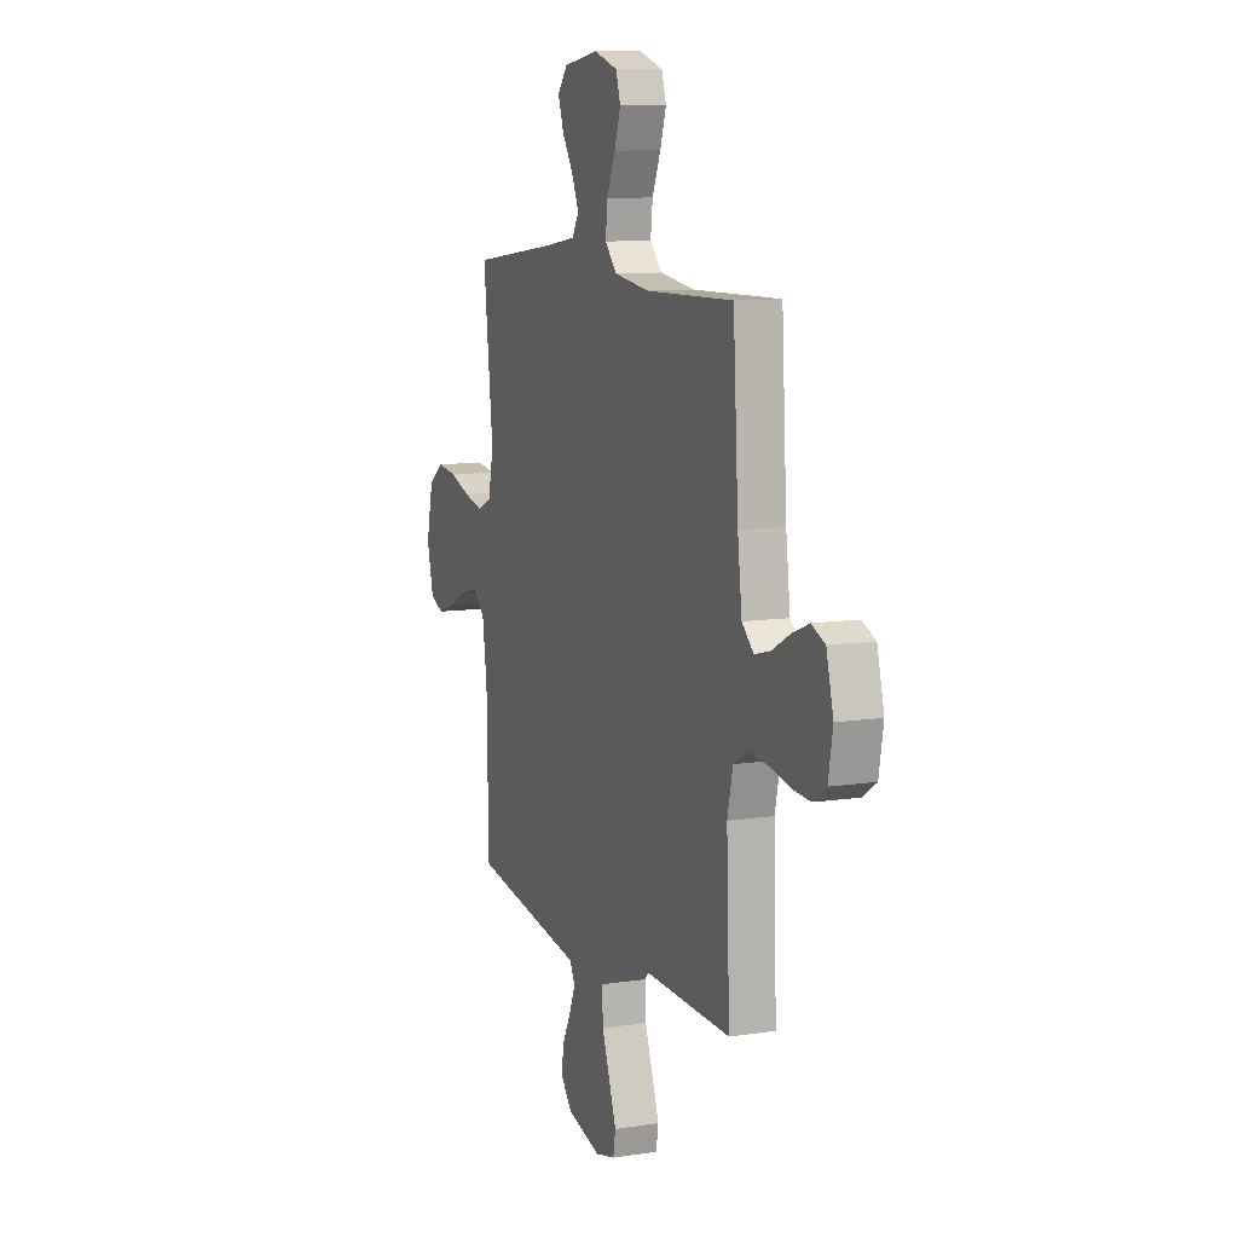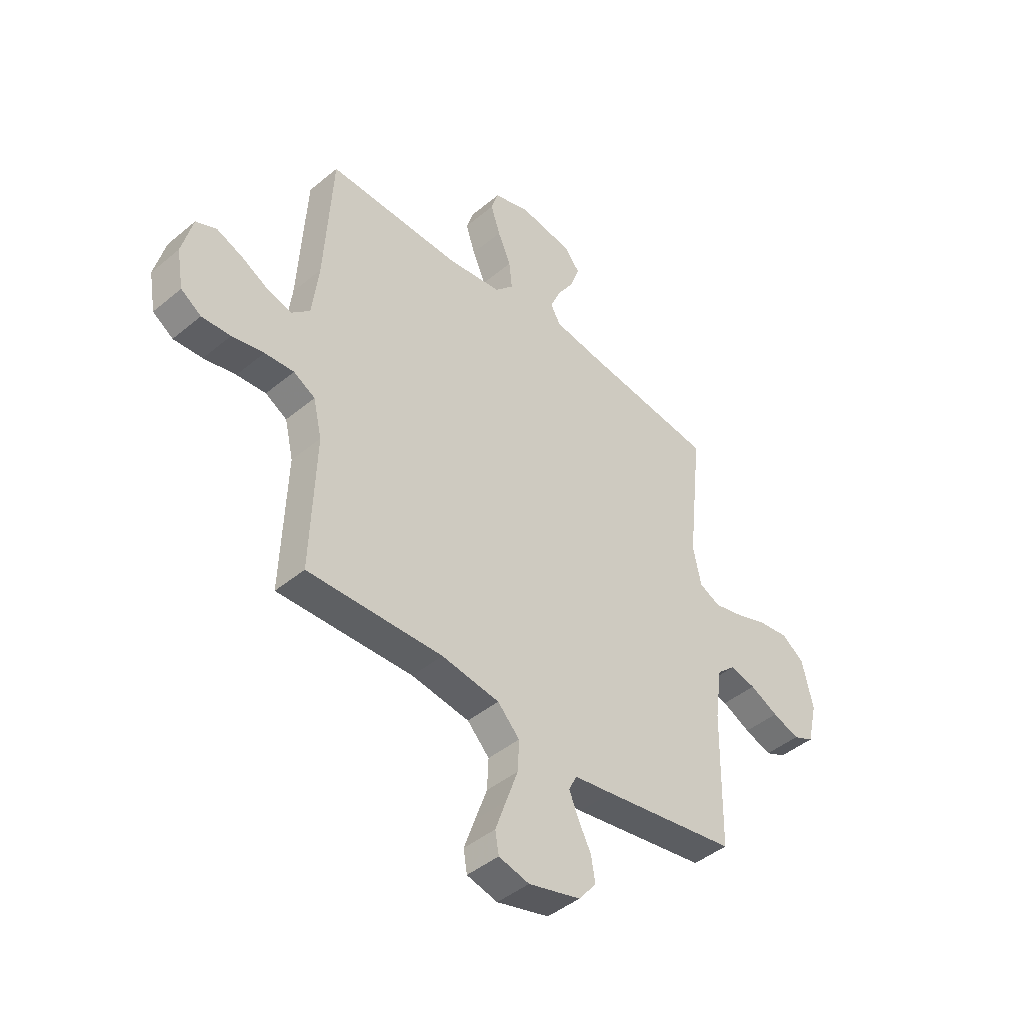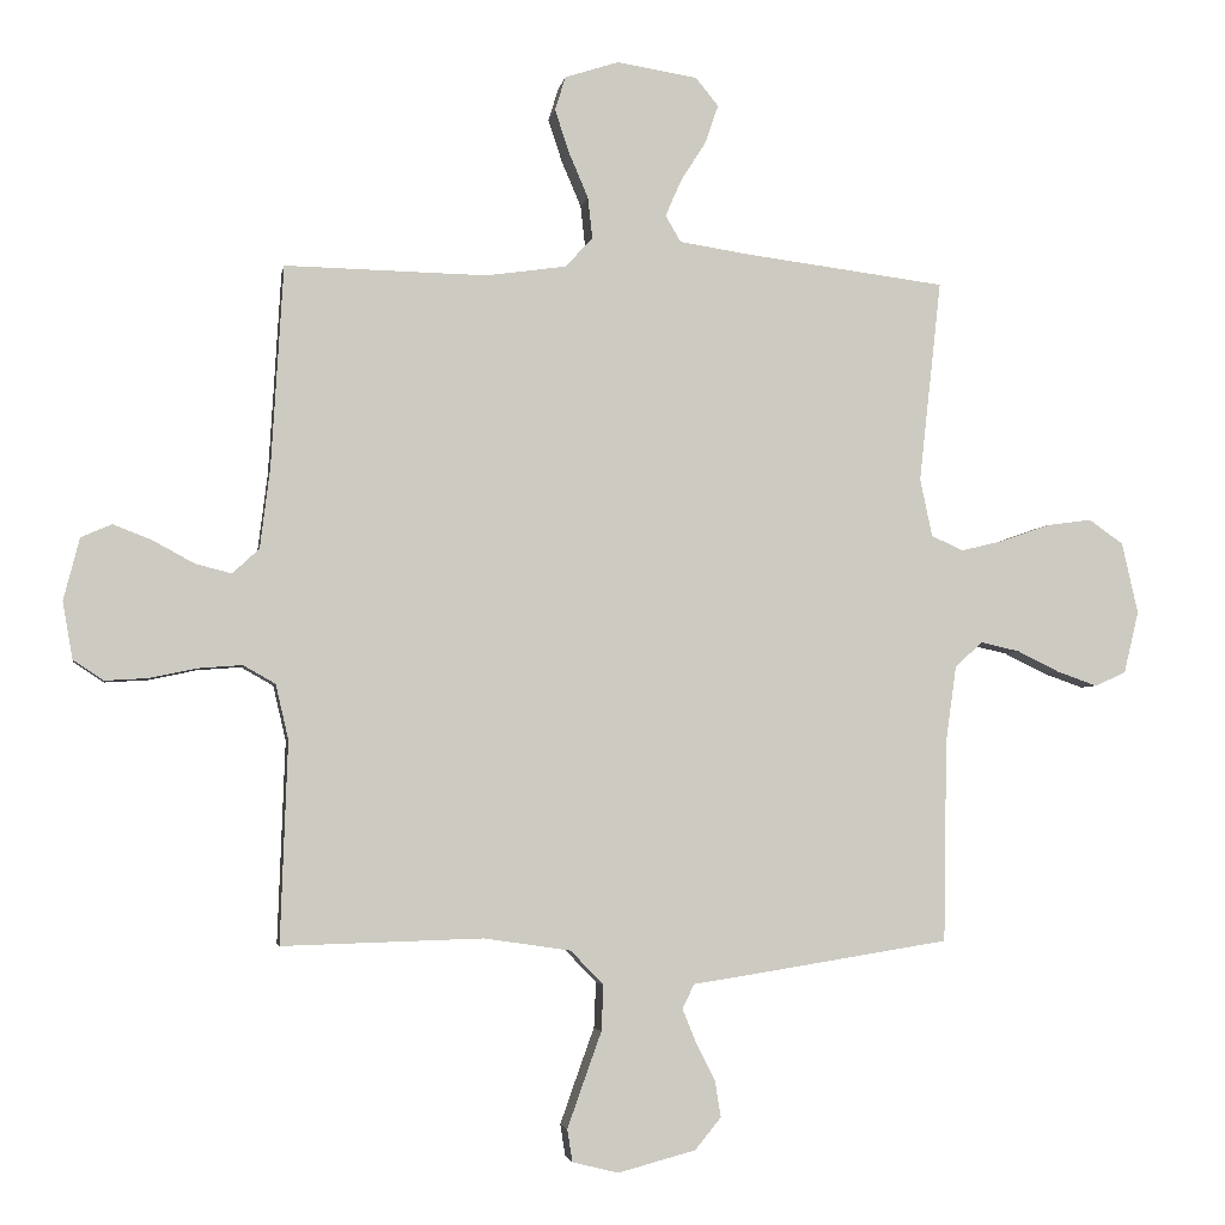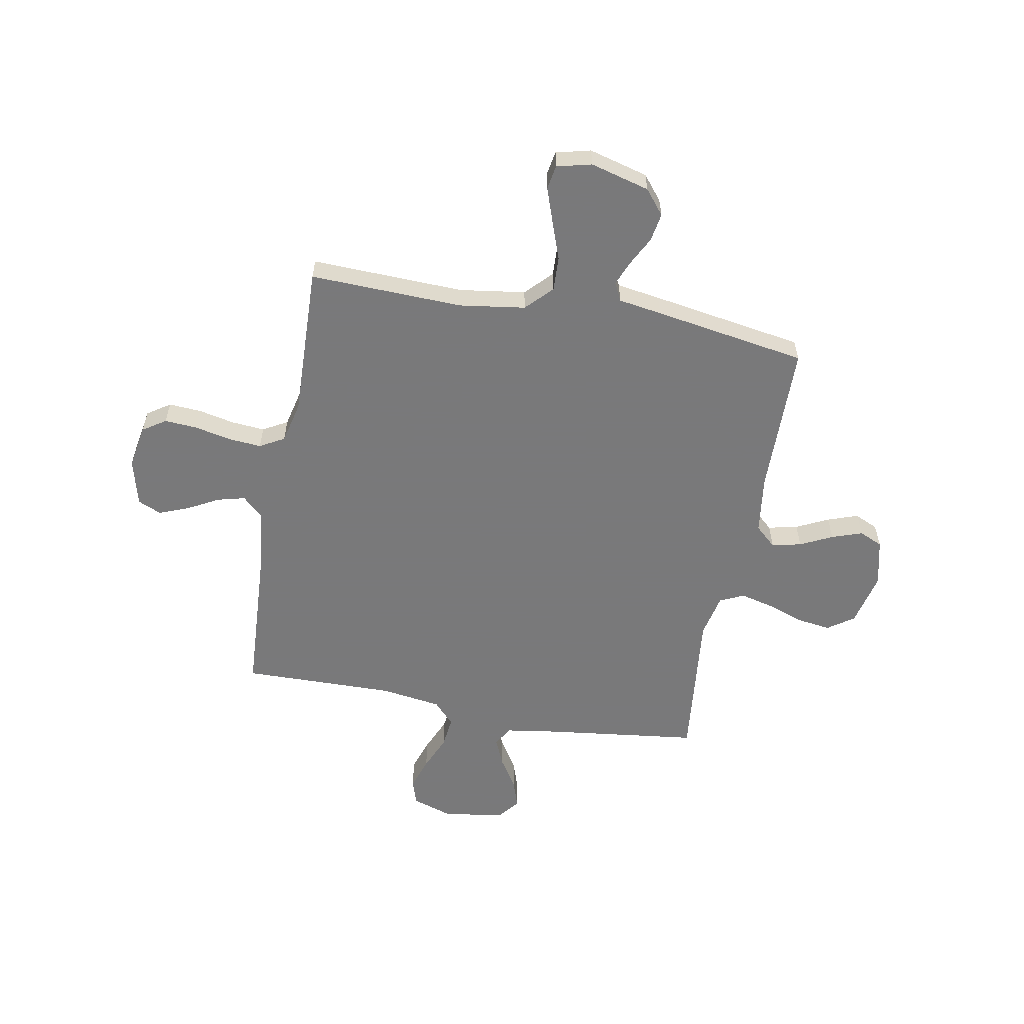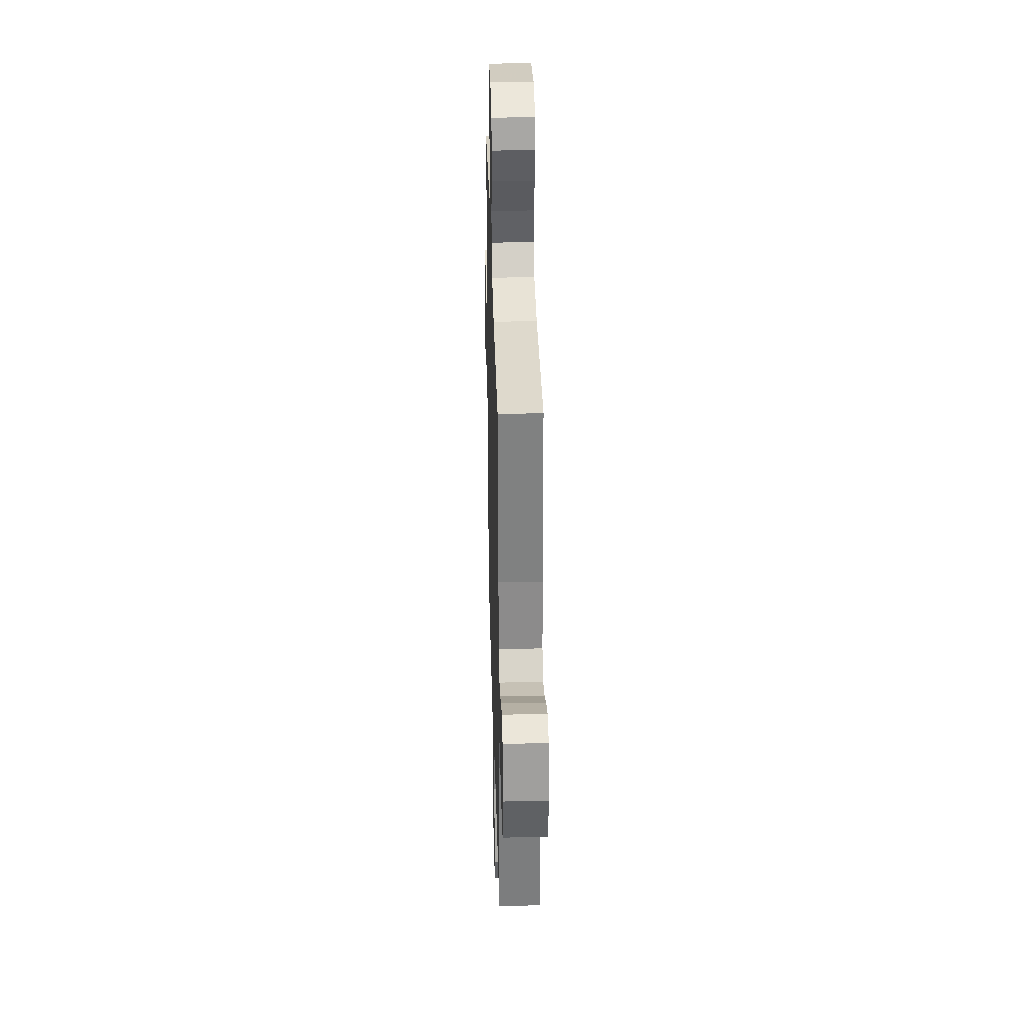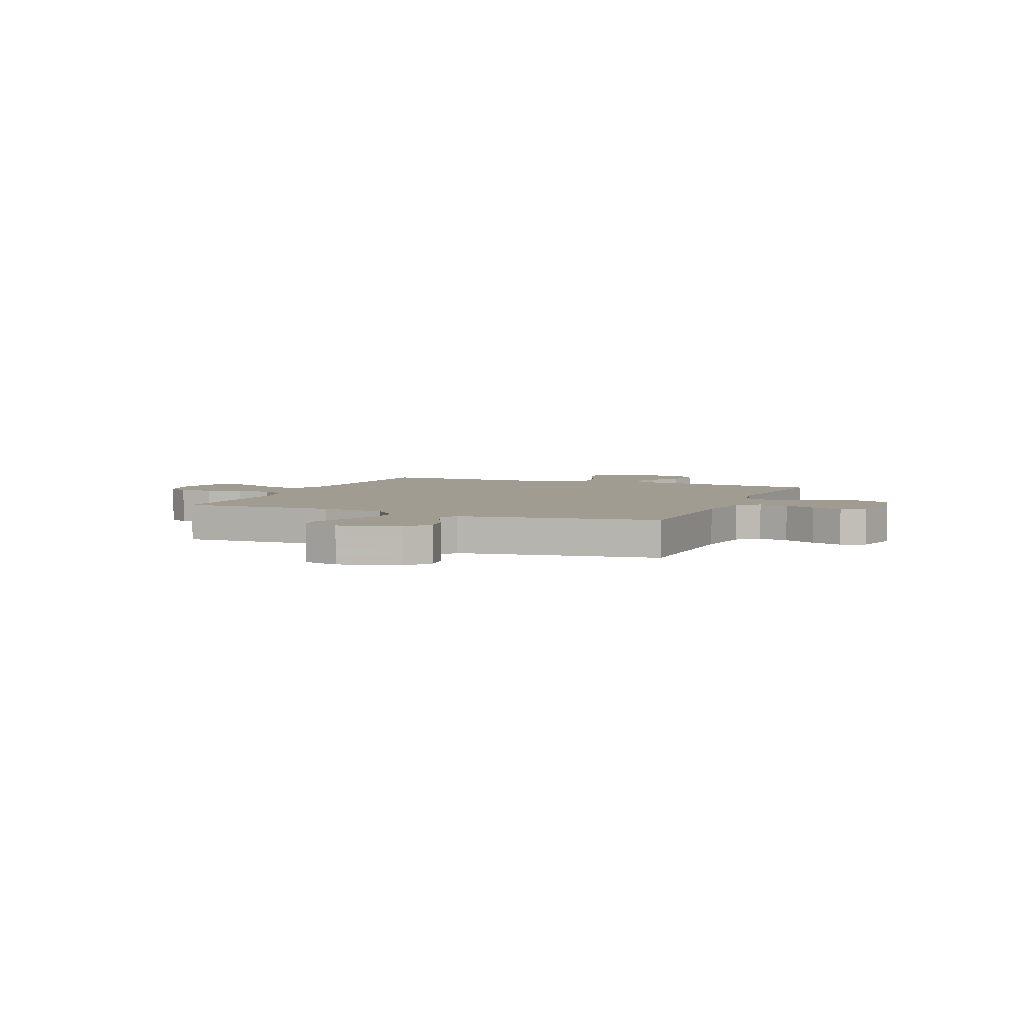
<metadata>
{"format":"obj","ext":"obj","renderer":"f3d","projection":"perspective","resolution":1024,"background":"white","views":[{"elev":10.0,"azim":68.5,"up":"+Z"},{"elev":-44.1,"azim":134.2,"up":"+Z"},{"elev":-3.6,"azim":170.5,"up":"+Z"},{"elev":-57.8,"azim":169.4,"up":"+Y"},{"elev":33.3,"azim":88.5,"up":"+Z"},{"elev":4.4,"azim":-157.5,"up":"+Y"}]}
</metadata>
<code>
v 0.5 0.07 0.5
v 0.518 0.07 0.2
v 0.533 0.07 0.08
v 0.573 0.07 0.043
v 0.627 0.07 0.057
v 0.688 0.07 0.09
v 0.746 0.07 0.113
v 0.792 0.07 0.093
v 0.816 0.07 0
v 0.801 0.07 -0.085
v 0.756 0.07 -0.115
v 0.692 0.07 -0.111
v 0.621 0.07 -0.096
v 0.556 0.07 -0.091
v 0.508 0.07 -0.118
v 0.489 0.07 -0.2
v 0.5 0.07 -0.5
v 0.2 0.07 -0.491
v 0.071 0.07 -0.51
v 0.022 0.07 -0.561
v 0.025 0.07 -0.629
v 0.052 0.07 -0.704
v 0.076 0.07 -0.772
v 0.068 0.07 -0.82
v 0 0.07 -0.837
v -0.116 0.07 -0.806
v -0.155 0.07 -0.758
v -0.146 0.07 -0.703
v -0.117 0.07 -0.646
v -0.097 0.07 -0.597
v -0.115 0.07 -0.561
v -0.2 0.07 -0.548
v -0.5 0.07 -0.5
v -0.505 0.07 -0.2
v -0.521 0.07 -0.085
v -0.562 0.07 -0.048
v -0.62 0.07 -0.061
v -0.683 0.07 -0.092
v -0.743 0.07 -0.113
v -0.789 0.07 -0.092
v -0.811 0.07 0
v -0.787 0.07 0.106
v -0.736 0.07 0.142
v -0.669 0.07 0.133
v -0.598 0.07 0.108
v -0.532 0.07 0.092
v -0.485 0.07 0.114
v -0.467 0.07 0.2
v -0.5 0.07 0.5
v -0.2 0.07 0.538
v -0.096 0.07 0.554
v -0.073 0.07 0.593
v -0.097 0.07 0.648
v -0.135 0.07 0.708
v -0.154 0.07 0.764
v -0.12 0.07 0.806
v 0 0.07 0.825
v 0.08 0.07 0.799
v 0.096 0.07 0.749
v 0.075 0.07 0.685
v 0.046 0.07 0.617
v 0.039 0.07 0.555
v 0.08 0.07 0.511
v 0.2 0.07 0.494
v 0.5 0 0.5
v 0.518 0 0.2
v 0.533 0 0.08
v 0.573 0 0.043
v 0.627 0 0.057
v 0.688 0 0.09
v 0.746 0 0.113
v 0.792 0 0.093
v 0.816 0 0
v 0.801 0 -0.085
v 0.756 0 -0.115
v 0.692 0 -0.111
v 0.621 0 -0.096
v 0.556 0 -0.091
v 0.508 0 -0.118
v 0.489 0 -0.2
v 0.5 0 -0.5
v 0.2 0 -0.491
v 0.071 0 -0.51
v 0.022 0 -0.561
v 0.025 0 -0.629
v 0.052 0 -0.704
v 0.076 0 -0.772
v 0.068 0 -0.82
v 0 0 -0.837
v -0.116 0 -0.806
v -0.155 0 -0.758
v -0.146 0 -0.703
v -0.117 0 -0.646
v -0.097 0 -0.597
v -0.115 0 -0.561
v -0.2 0 -0.548
v -0.5 0 -0.5
v -0.505 0 -0.2
v -0.521 0 -0.085
v -0.562 0 -0.048
v -0.62 0 -0.061
v -0.683 0 -0.092
v -0.743 0 -0.113
v -0.789 0 -0.092
v -0.811 0 0
v -0.787 0 0.106
v -0.736 0 0.142
v -0.669 0 0.133
v -0.598 0 0.108
v -0.532 0 0.092
v -0.485 0 0.114
v -0.467 0 0.2
v -0.5 0 0.5
v -0.2 0 0.538
v -0.096 0 0.554
v -0.073 0 0.593
v -0.097 0 0.648
v -0.135 0 0.708
v -0.154 0 0.764
v -0.12 0 0.806
v 0 0 0.825
v 0.08 0 0.799
v 0.096 0 0.749
v 0.075 0 0.685
v 0.046 0 0.617
v 0.039 0 0.555
v 0.08 0 0.511
v 0.2 0 0.494
f 59 60 61
f 58 59 61
f 57 58 61
f 56 57 61
f 55 56 61
f 54 55 61
f 53 54 61
f 52 53 61 62
f 51 52 62 63
f 48 49 50
f 50 51 63
f 48 50 63
f 47 48 63
f 43 44 45
f 42 43 45
f 41 42 45
f 40 41 45
f 39 40 45
f 38 39 45
f 37 38 45
f 36 37 45 46
f 35 36 46 47
f 31 32 33 34
f 47 63 64
f 35 47 64
f 34 35 64
f 31 34 64
f 27 28 29
f 26 27 29
f 25 26 29
f 24 25 29
f 23 24 29
f 22 23 29
f 21 22 29
f 20 21 29 30
f 16 17 18
f 15 16 18 19
f 11 12 13
f 10 11 13
f 9 10 13
f 8 9 13
f 7 8 13
f 6 7 13
f 5 6 13
f 4 5 13 14
f 3 4 14 15
f 64 1 2
f 31 64 2
f 30 31 2
f 20 30 2
f 19 20 2
f 2 3 15 19
f 125 124 123
f 125 123 122
f 125 122 121
f 125 121 120
f 125 120 119
f 125 119 118
f 125 118 117
f 126 125 117 116
f 127 126 116 115
f 114 113 112
f 127 115 114
f 127 114 112
f 127 112 111
f 109 108 107
f 109 107 106
f 109 106 105
f 109 105 104
f 109 104 103
f 109 103 102
f 109 102 101
f 110 109 101 100
f 111 110 100 99
f 98 97 96 95
f 128 127 111
f 128 111 99
f 128 99 98
f 128 98 95
f 93 92 91
f 93 91 90
f 93 90 89
f 93 89 88
f 93 88 87
f 93 87 86
f 93 86 85
f 94 93 85 84
f 82 81 80
f 83 82 80 79
f 77 76 75
f 77 75 74
f 77 74 73
f 77 73 72
f 77 72 71
f 77 71 70
f 77 70 69
f 78 77 69 68
f 79 78 68 67
f 66 65 128
f 66 128 95
f 66 95 94
f 66 94 84
f 66 84 83
f 83 79 67 66
f 1 65 66 2
f 2 66 67 3
f 3 67 68 4
f 4 68 69 5
f 5 69 70 6
f 6 70 71 7
f 7 71 72 8
f 8 72 73 9
f 9 73 74 10
f 10 74 75 11
f 11 75 76 12
f 12 76 77 13
f 13 77 78 14
f 14 78 79 15
f 15 79 80 16
f 16 80 81 17
f 17 81 82 18
f 18 82 83 19
f 19 83 84 20
f 20 84 85 21
f 21 85 86 22
f 22 86 87 23
f 23 87 88 24
f 24 88 89 25
f 25 89 90 26
f 26 90 91 27
f 27 91 92 28
f 28 92 93 29
f 29 93 94 30
f 30 94 95 31
f 31 95 96 32
f 32 96 97 33
f 33 97 98 34
f 34 98 99 35
f 35 99 100 36
f 36 100 101 37
f 37 101 102 38
f 38 102 103 39
f 39 103 104 40
f 40 104 105 41
f 41 105 106 42
f 42 106 107 43
f 43 107 108 44
f 44 108 109 45
f 45 109 110 46
f 46 110 111 47
f 47 111 112 48
f 48 112 113 49
f 49 113 114 50
f 50 114 115 51
f 51 115 116 52
f 52 116 117 53
f 53 117 118 54
f 54 118 119 55
f 55 119 120 56
f 56 120 121 57
f 57 121 122 58
f 58 122 123 59
f 59 123 124 60
f 60 124 125 61
f 61 125 126 62
f 62 126 127 63
f 63 127 128 64
f 64 128 65 1

</code>
